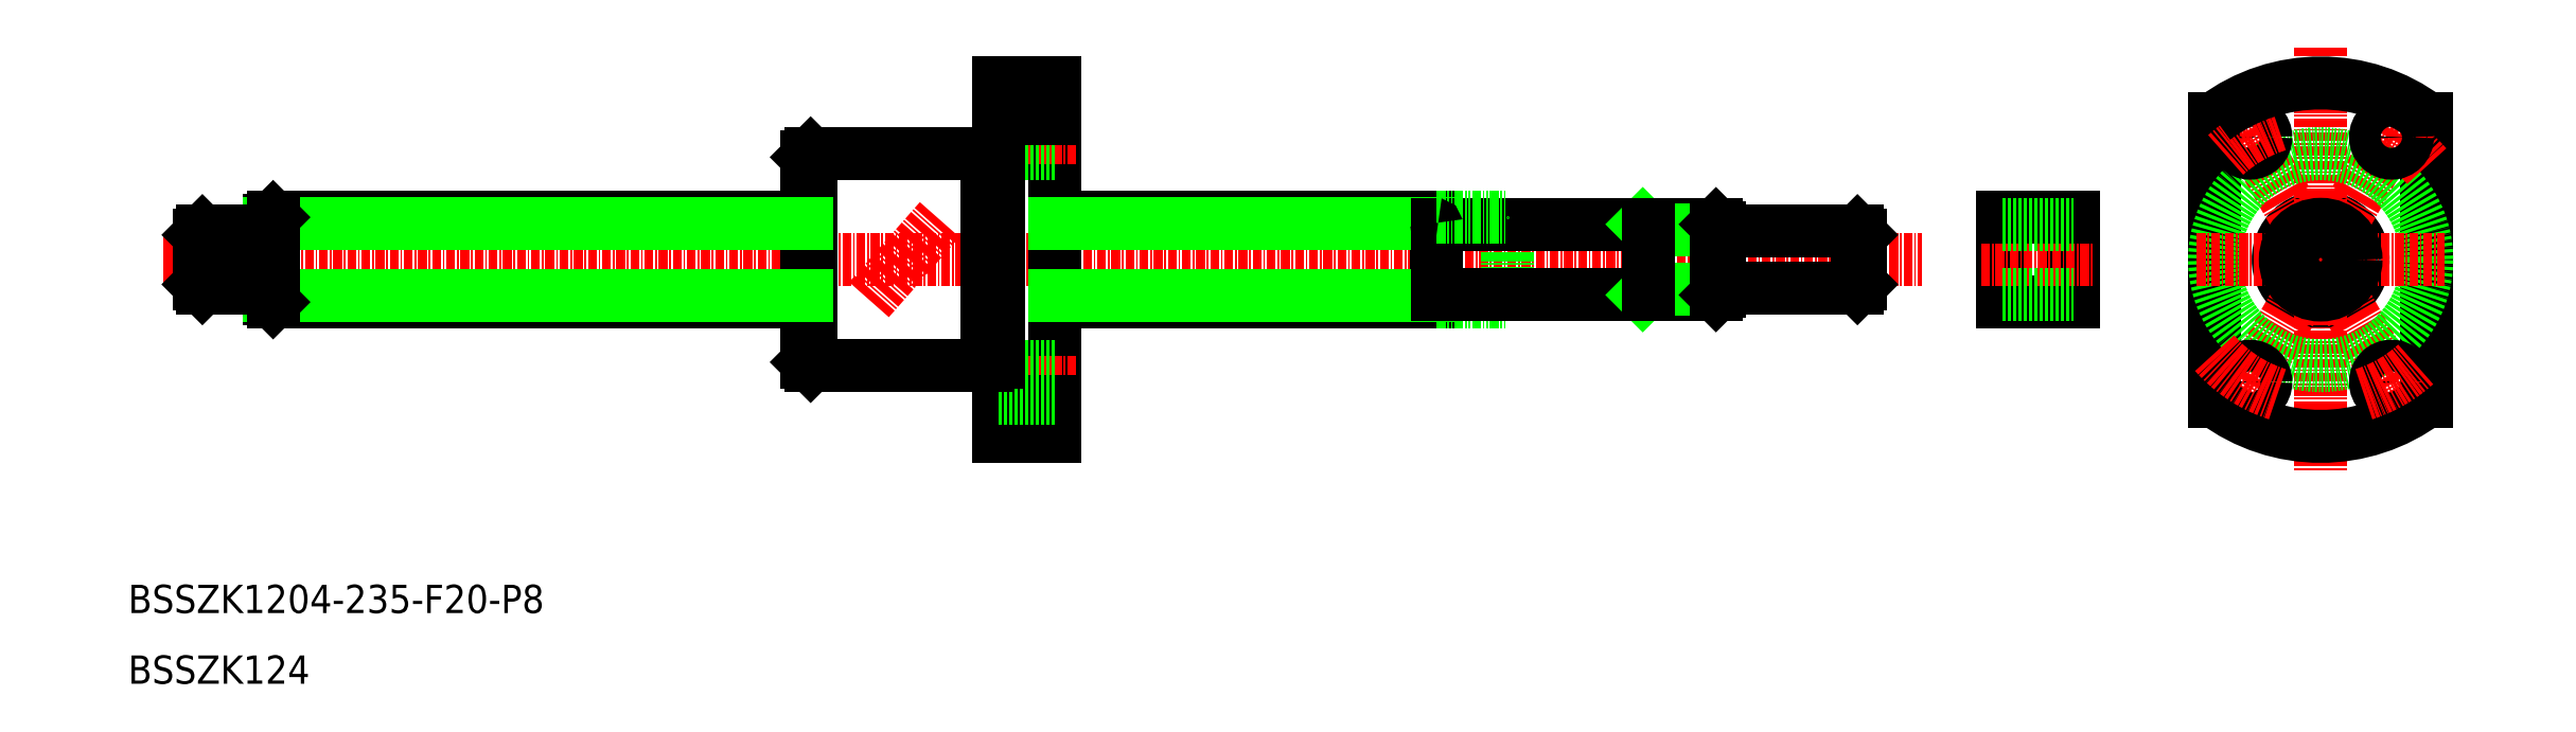
<metadata>
{"format":"dxf","ext":"dxf","renderer":"ezdxf+matplotlib","layout":"modelspace","background":"white","min_lineweight":24,"dpi":150}
</metadata>
<code>
0
SECTION
2
ENTITIES
0
LINE
8
0
10
106.5
20
85
30
0
11
131.5
21
85
31
0
0
LINE
8
0
10
106.5
20
55
30
0
11
131.5
21
55
31
0
0
LINE
8
CENTER
10
15
20
70
30
0
11
263.7
21
70
31
0
0
LINE
8
0
10
106.5
20
85
30
0
11
106.5
21
55
31
0
0
LINE
8
0
10
106
20
84.5
30
0
11
106
21
55.5
31
0
0
LINE
8
0
10
30
20
75.5
30
0
11
30
21
64.5
31
0
0
TEXT
8
0
10
10
20
10
30
0
40
4
1
BSSZK124
0
LINE
8
0
10
106
20
64
30
0
11
30.5
21
64
31
0
0
LINE
8
0
10
106.5
20
55
30
0
11
106
21
55.5
31
0
0
LINE
8
0
10
106
20
76
30
0
11
30.5
21
76
31
0
0
LINE
8
0
10
106
20
75.05
30
0
11
30
21
75.05
31
0
0
LINE
8
0
10
106
20
64.95
30
0
11
30
21
64.95
31
0
0
LINE
8
0
10
23
20
74
30
0
11
29.8
21
74
31
0
0
LINE
8
0
10
23
20
66
30
0
11
29.8
21
66
31
0
0
LINE
8
0
10
20.5
20
74
30
0
11
22.1
21
74
31
0
0
LINE
8
0
10
20
20
73.5
30
0
11
20.5
21
74
31
0
0
LINE
8
0
10
22.1
20
73.8
30
0
11
23
21
73.8
31
0
0
LINE
8
0
10
20.5
20
66
30
0
11
22.1
21
66
31
0
0
LINE
8
0
10
20.5
20
66
30
0
11
20
21
66.5
31
0
0
LINE
8
0
10
22.1
20
66.2
30
0
11
23
21
66.2
31
0
0
LINE
8
0
10
20
20
73.5
30
0
11
20
21
66.5
31
0
0
LINE
8
0
10
22.1
20
74
30
0
11
22.1
21
66
31
0
0
LINE
8
0
10
23
20
74
30
0
11
23
21
66
31
0
0
LINE
8
0
10
20.5
20
74
30
0
11
20.5
21
66
31
0
0
LINE
8
0
10
30
20
70
30
0
11
30
21
70
31
0
0
LINE
8
0
10
30
20
72.9
30
0
11
30
21
72.9
31
0
0
ARC
8
0
10
29.8
20
74.2
30
0
40
0.2
50
270
51
0
0
ARC
8
0
10
29.8
20
65.8
30
0
40
0.2
50
0
51
90
0
LINE
8
0
10
106
20
84.5
30
0
11
106.5
21
85
31
0
0
LINE
8
0
10
275
20
76
30
0
11
275
21
64
31
0
0
LINE
8
0
10
285
20
76
30
0
11
285
21
64
31
0
0
ARC
8
0
10
195.2
20
64.8
30
0
40
0.2
50
90
51
180
0
LINE
8
0
10
195
20
76
30
0
11
195
21
64
31
0
0
LINE
8
0
10
205
20
76
30
0
11
205
21
64
31
0
0
LINE
8
0
10
133
20
95
30
0
11
133
21
45
31
0
0
LINE
8
0
10
141
20
95
30
0
11
141
21
45
31
0
0
LINE
8
CENTER
10
114.7
20
64.34
30
0
11
124.7
21
75.66
31
0
0
LINE
8
0
10
141
20
64
30
0
11
195
21
64
31
0
0
LINE
8
CENTER
10
144
20
52.68
30
0
11
130
21
52.68
31
0
0
LINE
8
0
10
141
20
50
30
0
11
133
21
50
31
0
0
LINE
8
0
10
141
20
45
30
0
11
133
21
45
31
0
0
LINE
8
0
10
195
20
64
30
0
11
205
21
64
31
0
0
LINE
8
0
10
275
20
64
30
0
11
285
21
64
31
0
0
LINE
8
0
10
235
20
74
30
0
11
254.5
21
74
31
0
0
LINE
8
0
10
235
20
66
30
0
11
254.5
21
66
31
0
0
LINE
8
0
10
141
20
76
30
0
11
195
21
76
31
0
0
LINE
8
0
10
141
20
75.05
30
0
11
195
21
75.05
31
0
0
LINE
8
0
10
141
20
64.95
30
0
11
195
21
64.95
31
0
0
LINE
8
CENTER
10
144
20
87.32
30
0
11
130
21
87.32
31
0
0
LINE
8
0
10
141
20
85.07
30
0
11
133
21
85.07
31
0
0
LINE
8
0
10
141
20
89.57
30
0
11
133
21
89.57
31
0
0
LINE
8
0
10
141
20
90
30
0
11
133
21
90
31
0
0
LINE
8
0
10
141
20
95
30
0
11
133
21
95
31
0
0
LINE
8
0
10
195.2
20
75
30
0
11
234.5
21
75
31
0
0
LINE
8
0
10
195.2
20
65
30
0
11
234.5
21
65
31
0
0
LINE
8
0
10
195
20
76
30
0
11
205
21
76
31
0
0
ARC
8
0
10
195.2
20
75.2
30
0
40
0.2
50
180
51
270
0
LINE
8
0
10
225
20
74.15
30
0
11
235
21
74.15
31
0
0
LINE
8
0
10
225
20
65.85
30
0
11
235
21
65.85
31
0
0
LINE
8
0
10
224.1
20
75
30
0
11
225
21
74.15
31
0
0
LINE
8
0
10
224.2
20
65
30
0
11
225
21
65.85
31
0
0
LINE
8
0
10
225
20
75
30
0
11
225
21
65
31
0
0
LINE
8
0
10
234.5
20
75
30
0
11
235
21
74.5
31
0
0
LINE
8
0
10
235
20
65.5
30
0
11
234.5
21
65
31
0
0
LINE
8
0
10
235
20
74.5
30
0
11
235
21
65.5
31
0
0
LINE
8
0
10
234.5
20
75
30
0
11
234.5
21
65
31
0
0
LINE
8
0
10
254.5
20
74
30
0
11
255
21
73.5
31
0
0
LINE
8
0
10
255
20
66.5
30
0
11
254.5
21
66
31
0
0
LINE
8
0
10
254.5
20
74
30
0
11
254.5
21
66
31
0
0
LINE
8
CENTER
10
272
20
70
30
0
11
288
21
70
31
0
0
LINE
8
0
10
275
20
76
30
0
11
285
21
76
31
0
0
LINE
8
0
10
275
20
75
30
0
11
285
21
75
31
0
0
LINE
8
0
10
275
20
65
30
0
11
285
21
65
31
0
0
LINE
8
0
10
335
20
90
30
0
11
335
21
50
31
0
0
LINE
8
0
10
305
20
90
30
0
11
305
21
50
31
0
0
CIRCLE
8
0
10
320
20
70
30
0
40
6
0
LINE
8
CENTER
10
332.1
20
49
30
0
11
307.9
21
91
31
0
0
LINE
8
CENTER
10
307.9
20
49
30
0
11
332.1
21
91
31
0
0
LINE
8
CENTER
10
320
20
100
30
0
11
320
21
40
31
0
0
CIRCLE
8
0
10
320
20
70
30
0
40
15
0
ARC
8
0
10
320
20
70
30
0
40
25
50
233.1
51
306.9
0
CIRCLE
8
0
10
310
20
52.68
30
0
40
2.25
0
ARC
8
CENTER
10
320
20
70
30
0
40
20
50
221.4
51
252.2
0
CIRCLE
8
0
10
330
20
52.68
30
0
40
2.25
0
ARC
8
CENTER
10
320
20
70
30
0
40
20
50
287.8
51
312.2
0
ARC
8
CENTER
10
320
20
70
30
0
40
20
50
41.41
51
72.2
0
LINE
8
CENTER
10
302.5
20
70
30
0
11
337.5
21
70
31
0
0
CIRCLE
8
0
10
330
20
87.32
30
0
40
2.25
0
CIRCLE
8
0
10
310
20
87.32
30
0
40
2.25
0
ARC
8
CENTER
10
320
20
70
30
0
40
20
50
107.8
51
132.2
0
CIRCLE
8
0
10
320
20
70
30
0
40
5
0
ARC
8
0
10
320
20
70
30
0
40
25
50
53.13
51
126.9
0
LINE
8
0
10
255
20
73.5
30
0
11
255
21
66.5
31
0
0
TEXT
8
0
10
10
20
20
30
0
40
4
1
BSSZK1204-235-F20-P8
0
LINE
8
0
10
141
20
50.43
30
0
11
133
21
50.43
31
0
0
LINE
8
0
10
141
20
54.93
30
0
11
133
21
54.93
31
0
0
LINE
8
0
10
30.5
20
76
30
0
11
30
21
75.5
31
0
0
LINE
8
0
10
30
20
64.5
30
0
11
30.5
21
64
31
0
0
LINE
8
0
10
30.5
20
76
30
0
11
30.5
21
64
31
0
0
CIRCLE
8
0
10
320
20
70
30
0
40
4
0
LINE
8
0
10
131.5
20
85
30
0
11
131.5
21
55
31
0
0
LINE
8
0
10
131.5
20
84.5
30
0
11
133
21
84.5
31
0
0
LINE
8
0
10
131.5
20
55.5
30
0
11
133
21
55.5
31
0
0
ENDSEC
0
EOF

</code>
